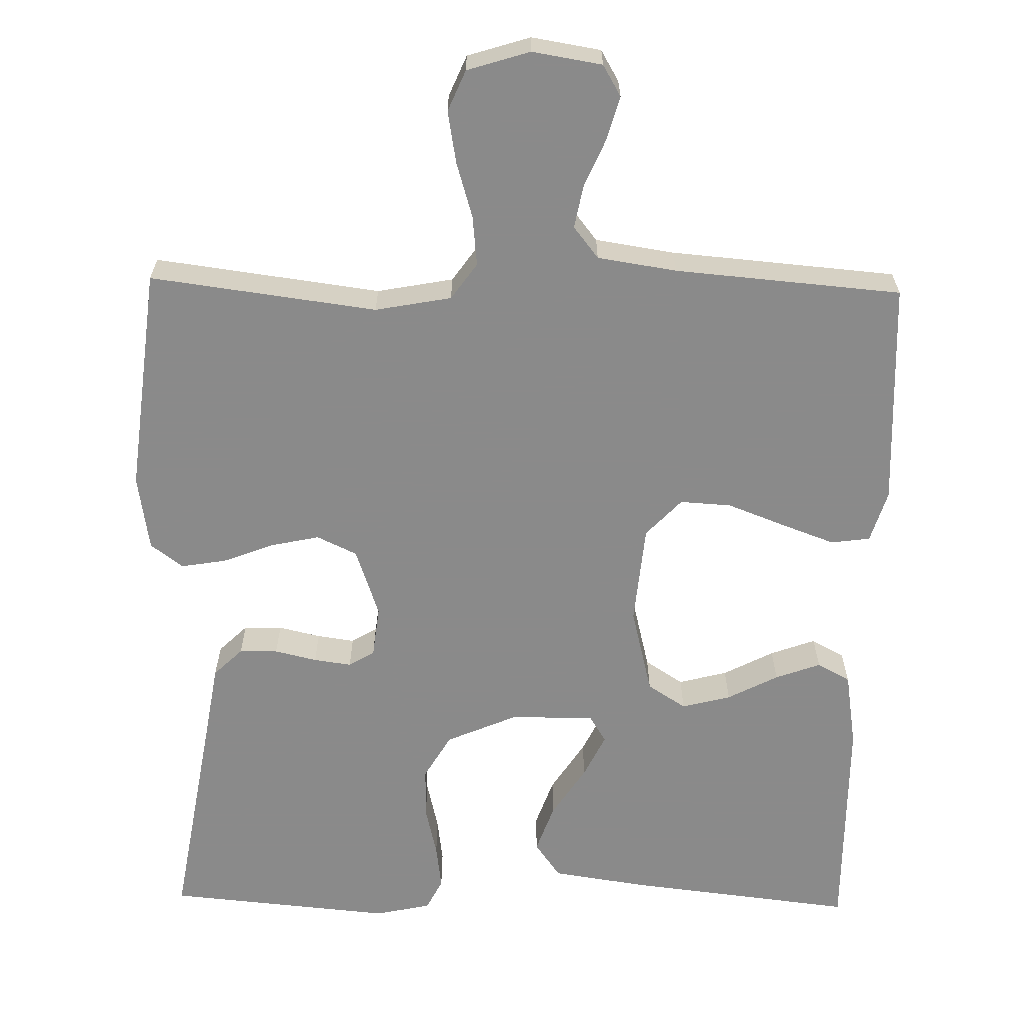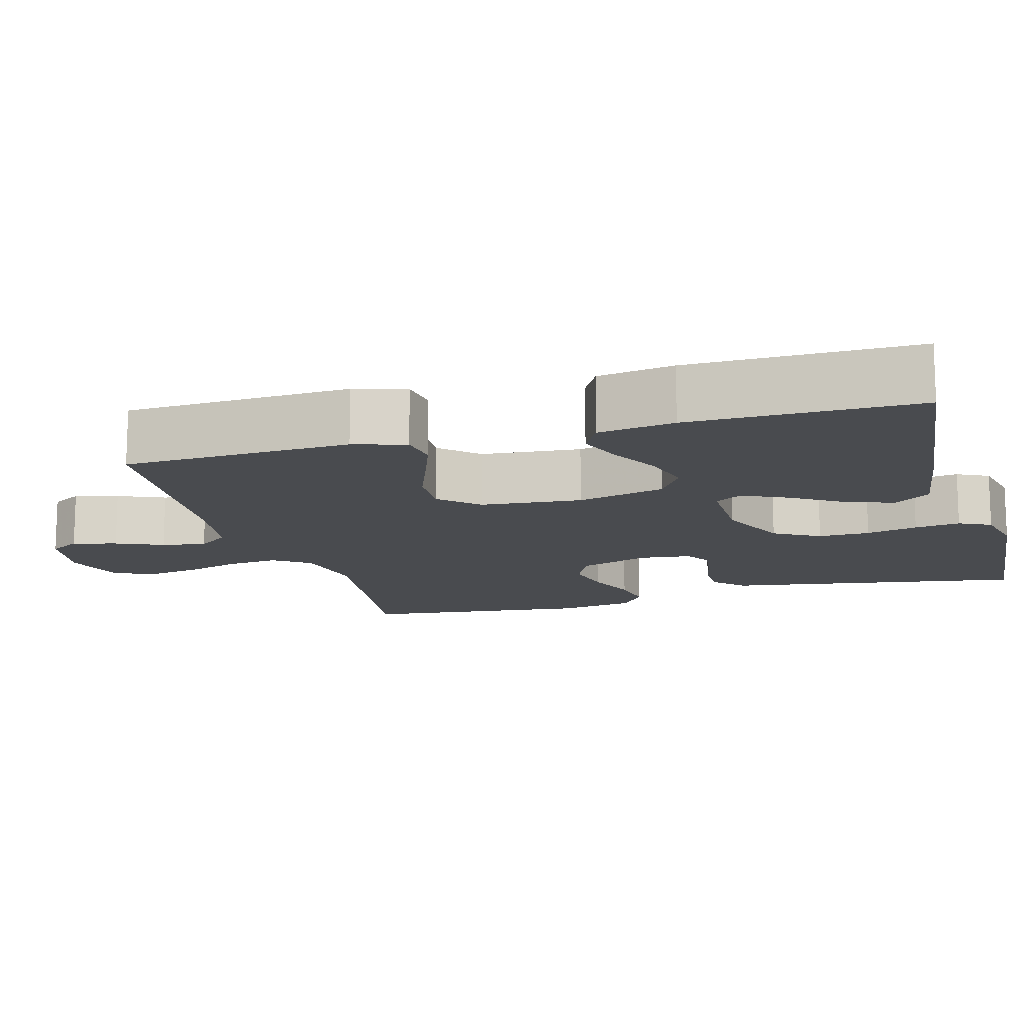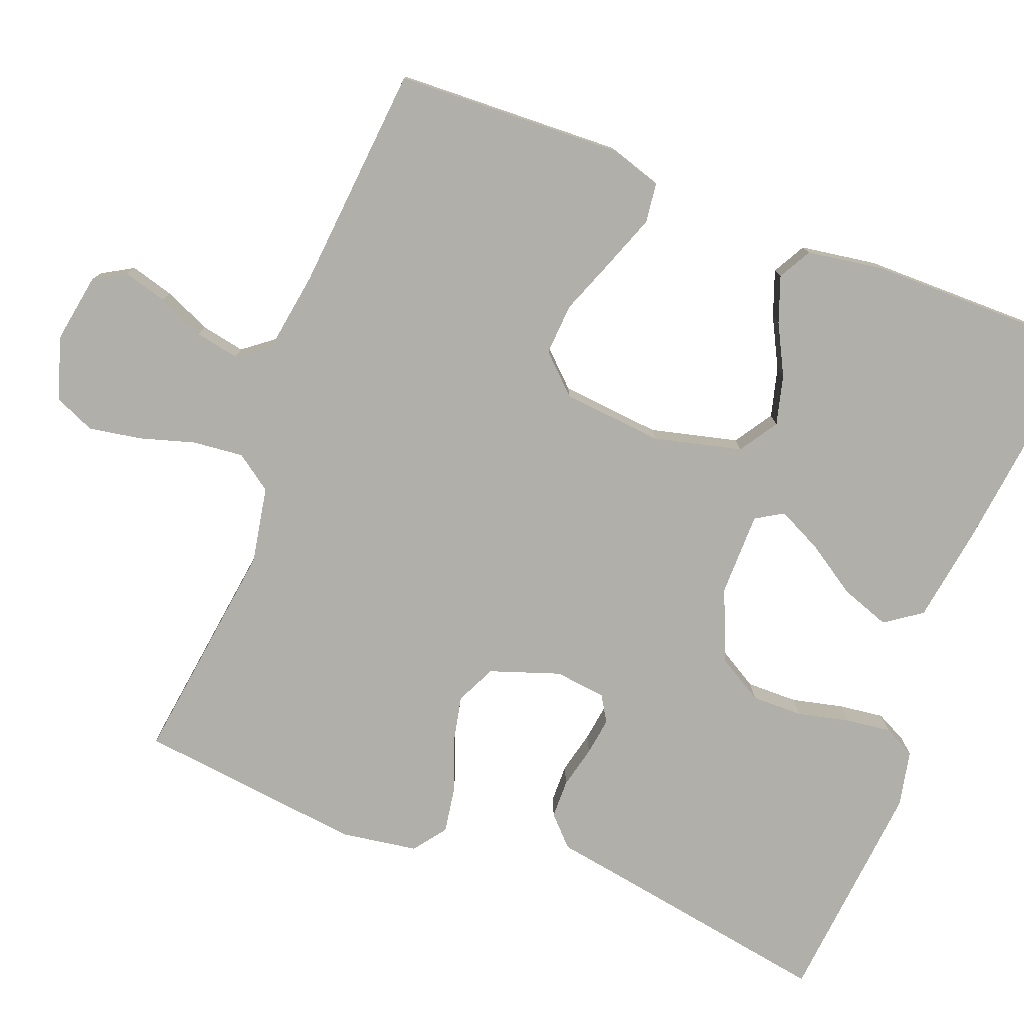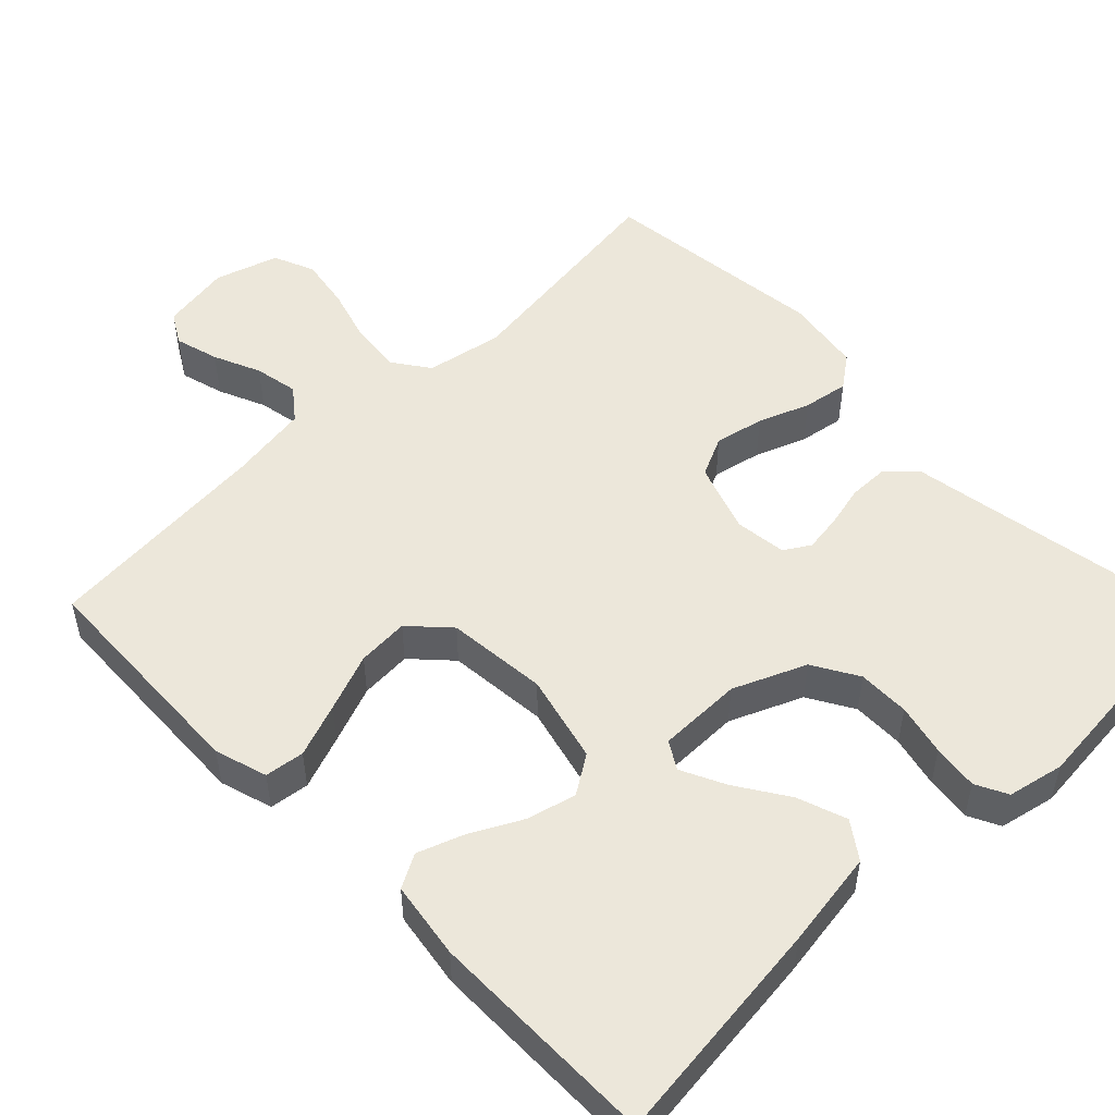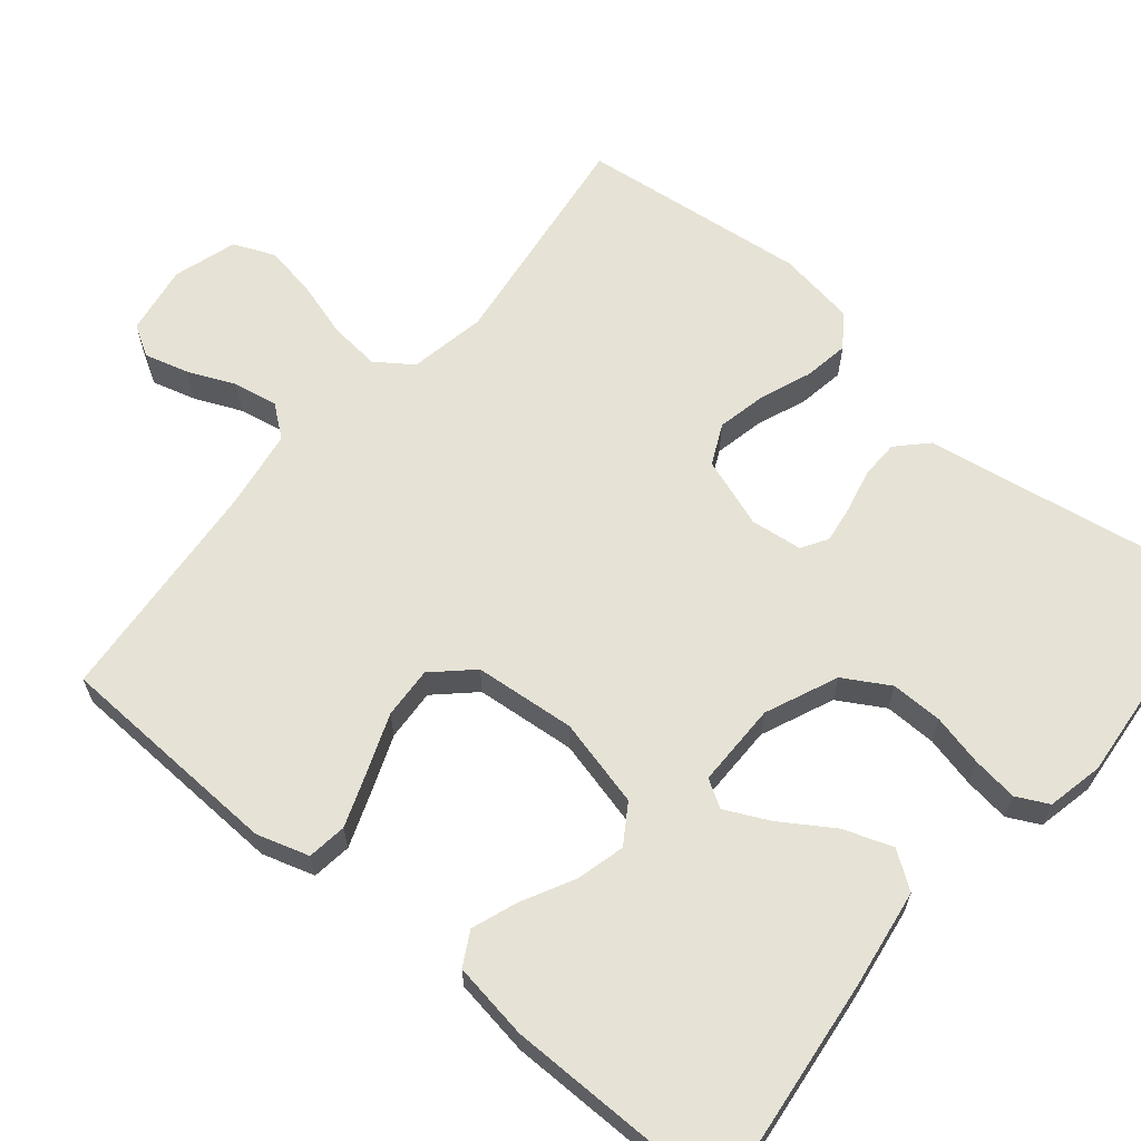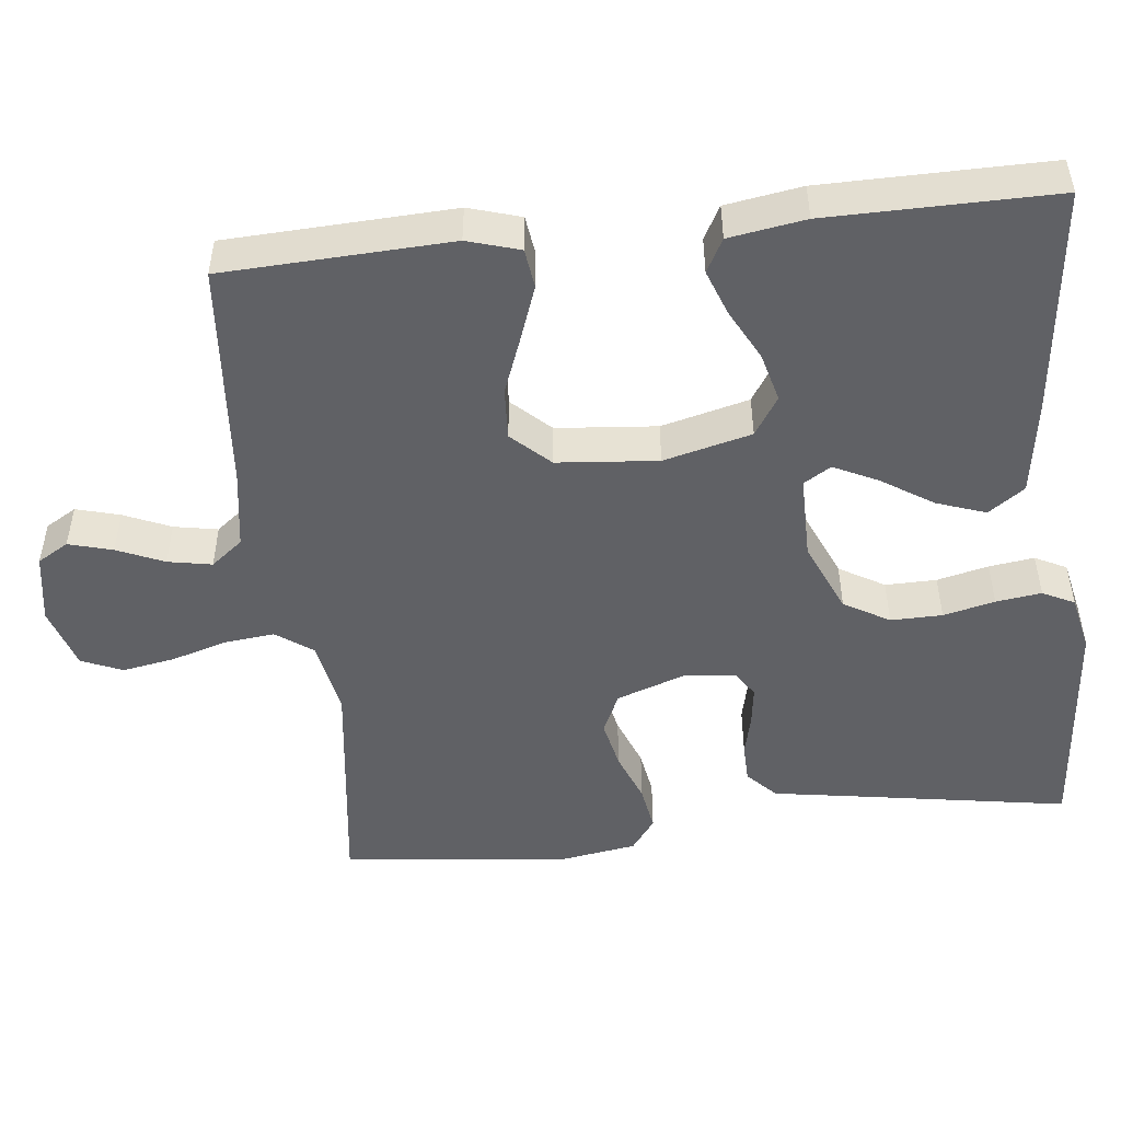
<metadata>
{"format":"obj","ext":"obj","renderer":"f3d","projection":"perspective","resolution":1024,"background":"white","views":[{"elev":-63.6,"azim":-1.2,"up":"+Y"},{"elev":-13.7,"azim":105.9,"up":"+Y"},{"elev":-78.0,"azim":68.7,"up":"+Y"},{"elev":51.6,"azim":135.7,"up":"+Y"},{"elev":63.9,"azim":129.7,"up":"+Y"},{"elev":-49.5,"azim":96.4,"up":"+Y"}]}
</metadata>
<code>
v 0.5 0.07 0.5
v 0.513 0.07 0.2
v 0.492 0.07 0.131
v 0.44 0.07 0.124
v 0.369 0.07 0.15
v 0.293 0.07 0.179
v 0.225 0.07 0.183
v 0.178 0.07 0.133
v 0.166 0.07 0
v 0.195 0.07 -0.116
v 0.246 0.07 -0.149
v 0.311 0.07 -0.132
v 0.378 0.07 -0.097
v 0.438 0.07 -0.075
v 0.482 0.07 -0.099
v 0.498 0.07 -0.2
v 0.5 0.07 -0.5
v 0.2 0.07 -0.466
v 0.072 0.07 -0.447
v 0.038 0.07 -0.399
v 0.061 0.07 -0.334
v 0.105 0.07 -0.266
v 0.133 0.07 -0.208
v 0.111 0.07 -0.172
v 0 0.07 -0.172
v -0.095 0.07 -0.213
v -0.13 0.07 -0.273
v -0.129 0.07 -0.341
v -0.113 0.07 -0.409
v -0.105 0.07 -0.469
v -0.126 0.07 -0.511
v -0.2 0.07 -0.527
v -0.5 0.07 -0.5
v -0.45 0.07 -0.2
v -0.435 0.07 -0.107
v -0.397 0.07 -0.07
v -0.346 0.07 -0.069
v -0.29 0.07 -0.082
v -0.24 0.07 -0.089
v -0.206 0.07 -0.068
v -0.198 0.07 0
v -0.23 0.07 0.092
v -0.283 0.07 0.117
v -0.348 0.07 0.103
v -0.415 0.07 0.077
v -0.475 0.07 0.067
v -0.518 0.07 0.099
v -0.534 0.07 0.2
v -0.5 0.07 0.5
v -0.2 0.07 0.461
v -0.099 0.07 0.48
v -0.065 0.07 0.528
v -0.072 0.07 0.595
v -0.094 0.07 0.668
v -0.106 0.07 0.737
v -0.083 0.07 0.791
v 0 0.07 0.817
v 0.092 0.07 0.802
v 0.116 0.07 0.761
v 0.1 0.07 0.703
v 0.073 0.07 0.641
v 0.062 0.07 0.583
v 0.095 0.07 0.541
v 0.2 0.07 0.525
v 0.5 0 0.5
v 0.513 0 0.2
v 0.492 0 0.131
v 0.44 0 0.124
v 0.369 0 0.15
v 0.293 0 0.179
v 0.225 0 0.183
v 0.178 0 0.133
v 0.166 0 0
v 0.195 0 -0.116
v 0.246 0 -0.149
v 0.311 0 -0.132
v 0.378 0 -0.097
v 0.438 0 -0.075
v 0.482 0 -0.099
v 0.498 0 -0.2
v 0.5 0 -0.5
v 0.2 0 -0.466
v 0.072 0 -0.447
v 0.038 0 -0.399
v 0.061 0 -0.334
v 0.105 0 -0.266
v 0.133 0 -0.208
v 0.111 0 -0.172
v 0 0 -0.172
v -0.095 0 -0.213
v -0.13 0 -0.273
v -0.129 0 -0.341
v -0.113 0 -0.409
v -0.105 0 -0.469
v -0.126 0 -0.511
v -0.2 0 -0.527
v -0.5 0 -0.5
v -0.45 0 -0.2
v -0.435 0 -0.107
v -0.397 0 -0.07
v -0.346 0 -0.069
v -0.29 0 -0.082
v -0.24 0 -0.089
v -0.206 0 -0.068
v -0.198 0 0
v -0.23 0 0.092
v -0.283 0 0.117
v -0.348 0 0.103
v -0.415 0 0.077
v -0.475 0 0.067
v -0.518 0 0.099
v -0.534 0 0.2
v -0.5 0 0.5
v -0.2 0 0.461
v -0.099 0 0.48
v -0.065 0 0.528
v -0.072 0 0.595
v -0.094 0 0.668
v -0.106 0 0.737
v -0.083 0 0.791
v 0 0 0.817
v 0.092 0 0.802
v 0.116 0 0.761
v 0.1 0 0.703
v 0.073 0 0.641
v 0.062 0 0.583
v 0.095 0 0.541
v 0.2 0 0.525
f 58 59 60 61
f 58 61 62
f 57 58 62
f 56 57 62
f 53 54 55 56
f 52 53 56 62
f 51 52 62 63
f 47 48 49 50
f 47 50 51
f 44 45 46 47
f 43 44 47 51
f 42 43 51 63
f 35 36 37 38
f 34 35 38 39
f 33 34 39
f 32 33 39 40
f 28 29 30 31
f 28 31 32 40
f 19 20 21 22
f 19 22 23
f 18 19 23
f 17 18 23
f 16 17 23 24
f 12 13 14 15
f 11 12 15 16
f 3 4 5 6
f 1 2 3 6
f 64 1 6 7
f 41 42 63 64
f 41 64 7 8
f 27 28 40 41
f 26 27 41
f 25 26 41 8
f 24 25 8 9
f 11 16 24
f 10 11 24
f 9 10 24
f 125 124 123 122
f 126 125 122
f 126 122 121
f 126 121 120
f 120 119 118 117
f 126 120 117 116
f 127 126 116 115
f 114 113 112 111
f 115 114 111
f 111 110 109 108
f 115 111 108 107
f 127 115 107 106
f 102 101 100 99
f 103 102 99 98
f 103 98 97
f 104 103 97 96
f 95 94 93 92
f 104 96 95 92
f 86 85 84 83
f 87 86 83
f 87 83 82
f 87 82 81
f 88 87 81 80
f 79 78 77 76
f 80 79 76 75
f 70 69 68 67
f 70 67 66 65
f 71 70 65 128
f 128 127 106 105
f 72 71 128 105
f 105 104 92 91
f 105 91 90
f 72 105 90 89
f 73 72 89 88
f 88 80 75
f 88 75 74
f 88 74 73
f 1 65 66 2
f 2 66 67 3
f 3 67 68 4
f 4 68 69 5
f 5 69 70 6
f 6 70 71 7
f 7 71 72 8
f 8 72 73 9
f 9 73 74 10
f 10 74 75 11
f 11 75 76 12
f 12 76 77 13
f 13 77 78 14
f 14 78 79 15
f 15 79 80 16
f 16 80 81 17
f 17 81 82 18
f 18 82 83 19
f 19 83 84 20
f 20 84 85 21
f 21 85 86 22
f 22 86 87 23
f 23 87 88 24
f 24 88 89 25
f 25 89 90 26
f 26 90 91 27
f 27 91 92 28
f 28 92 93 29
f 29 93 94 30
f 30 94 95 31
f 31 95 96 32
f 32 96 97 33
f 33 97 98 34
f 34 98 99 35
f 35 99 100 36
f 36 100 101 37
f 37 101 102 38
f 38 102 103 39
f 39 103 104 40
f 40 104 105 41
f 41 105 106 42
f 42 106 107 43
f 43 107 108 44
f 44 108 109 45
f 45 109 110 46
f 46 110 111 47
f 47 111 112 48
f 48 112 113 49
f 49 113 114 50
f 50 114 115 51
f 51 115 116 52
f 52 116 117 53
f 53 117 118 54
f 54 118 119 55
f 55 119 120 56
f 56 120 121 57
f 57 121 122 58
f 58 122 123 59
f 59 123 124 60
f 60 124 125 61
f 61 125 126 62
f 62 126 127 63
f 63 127 128 64
f 64 128 65 1

</code>
